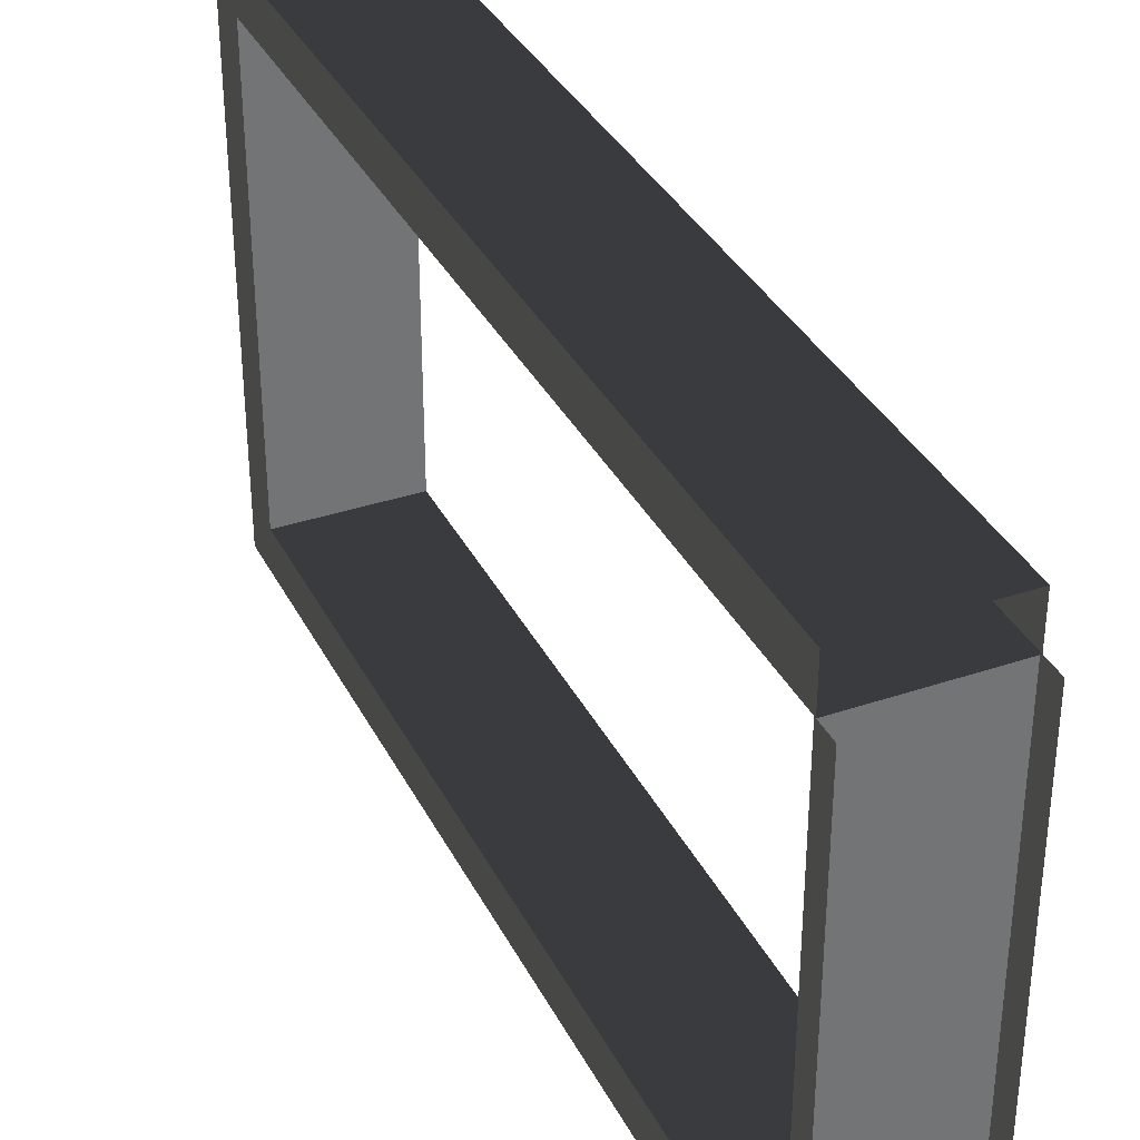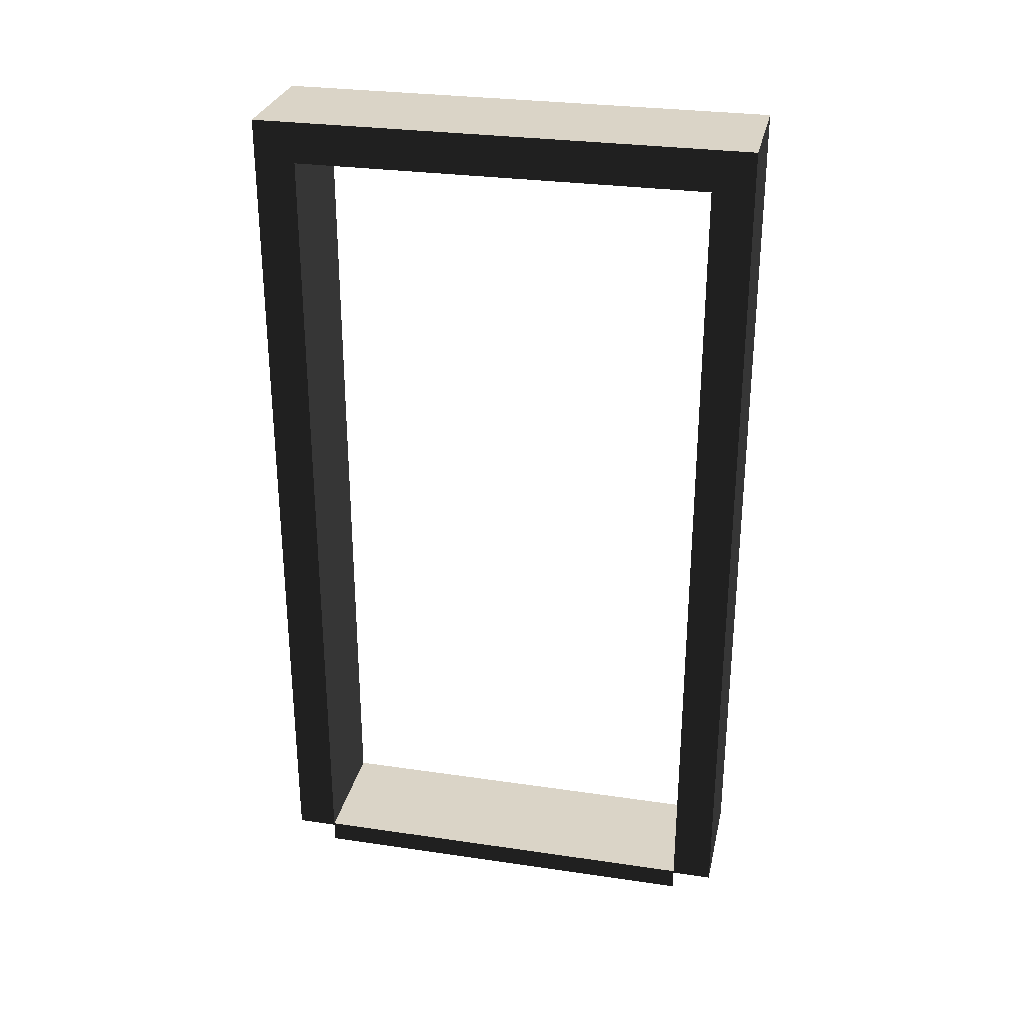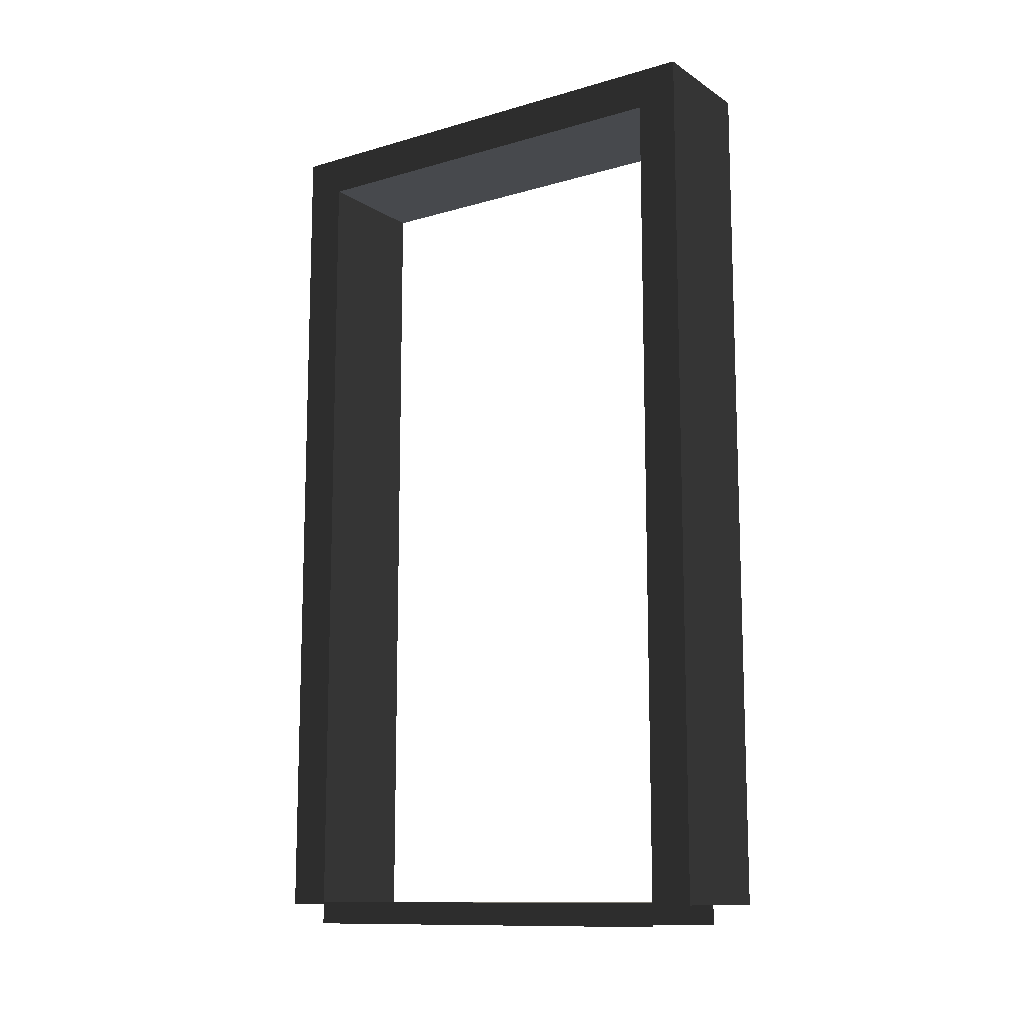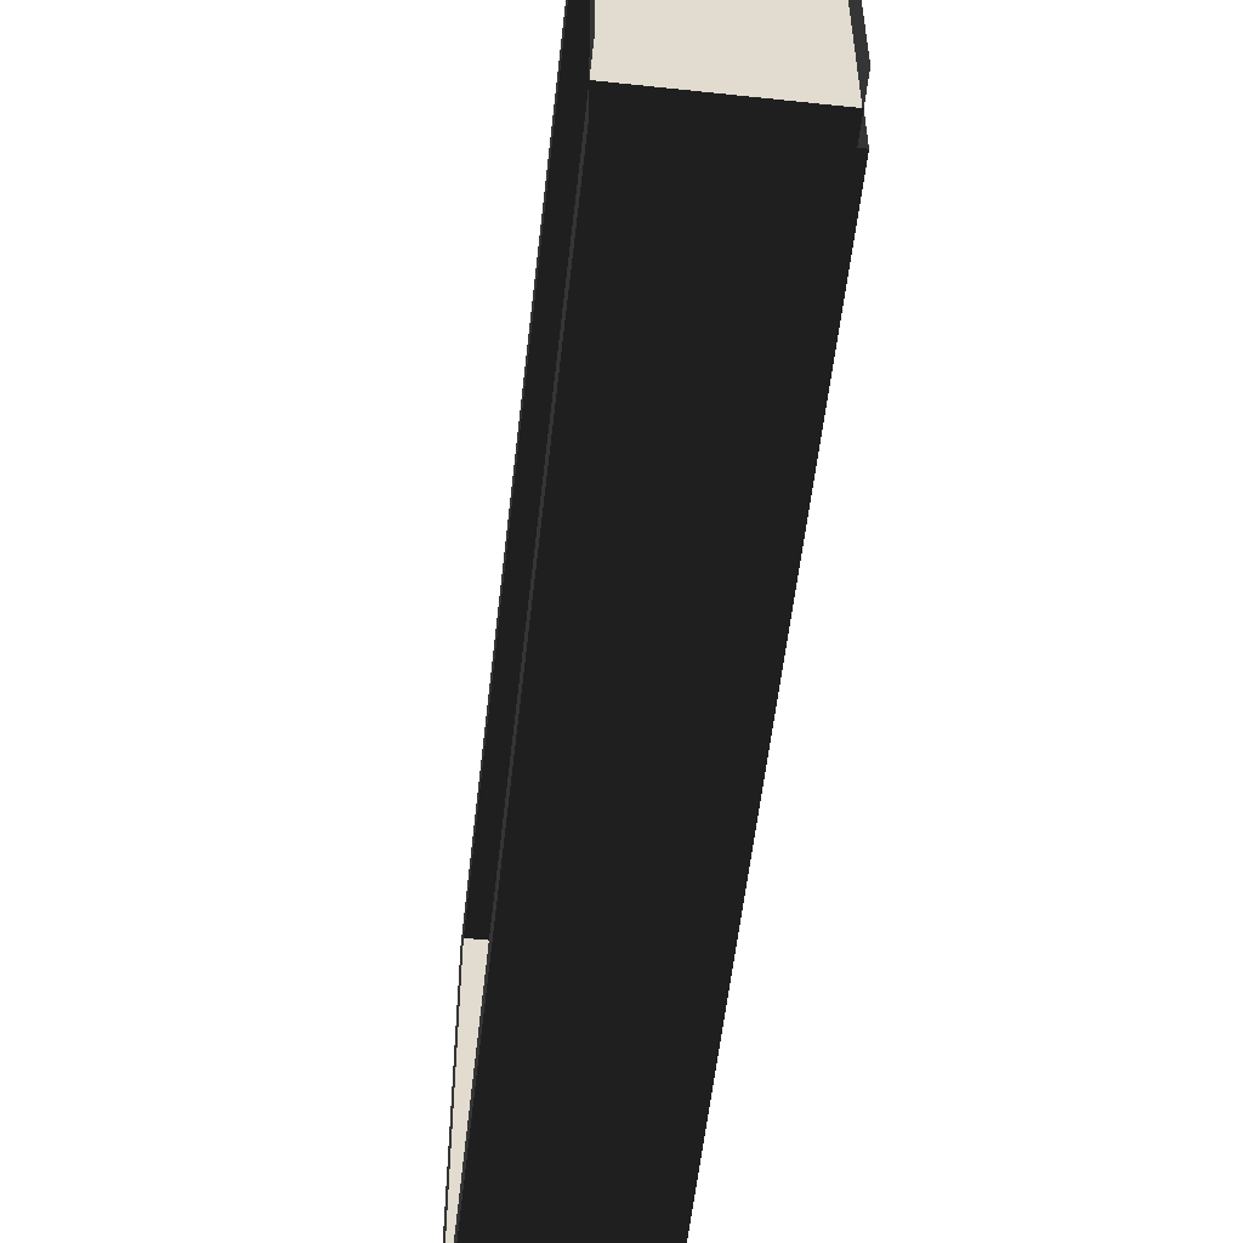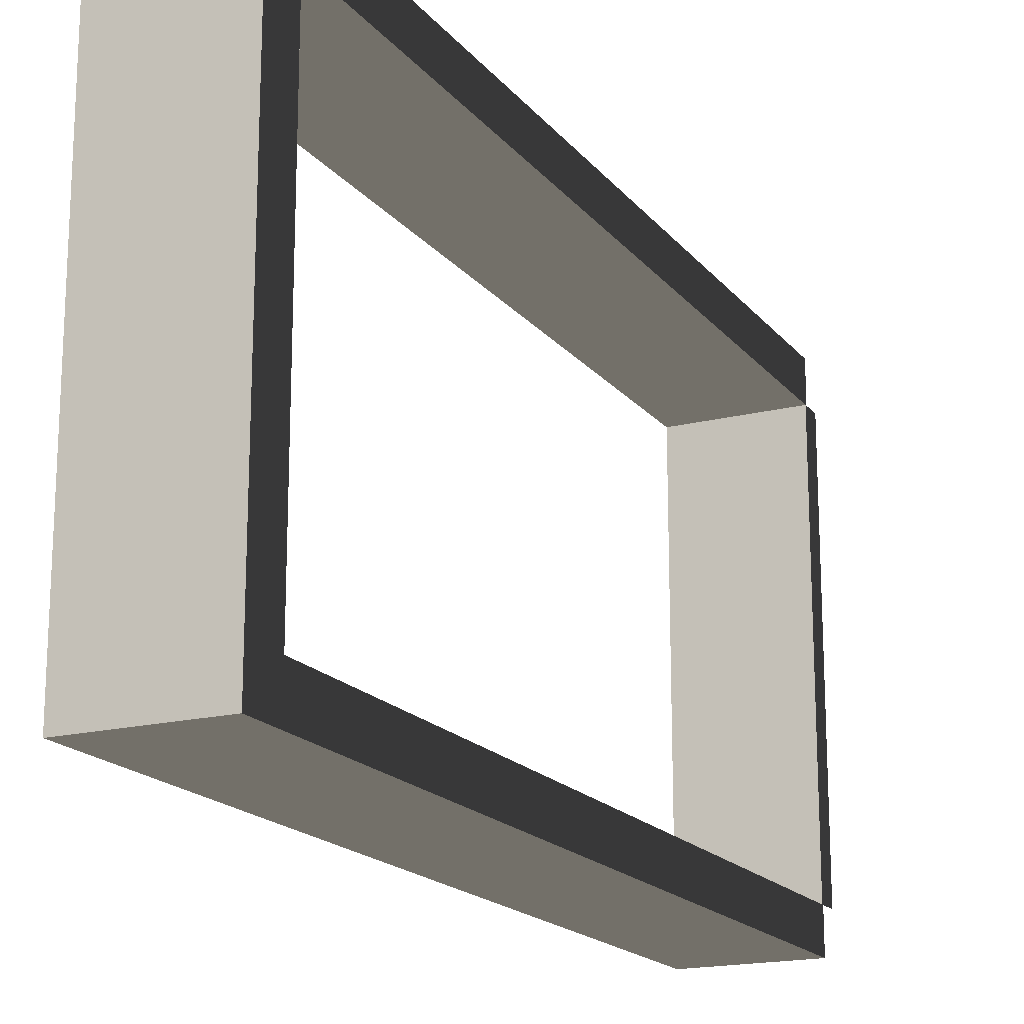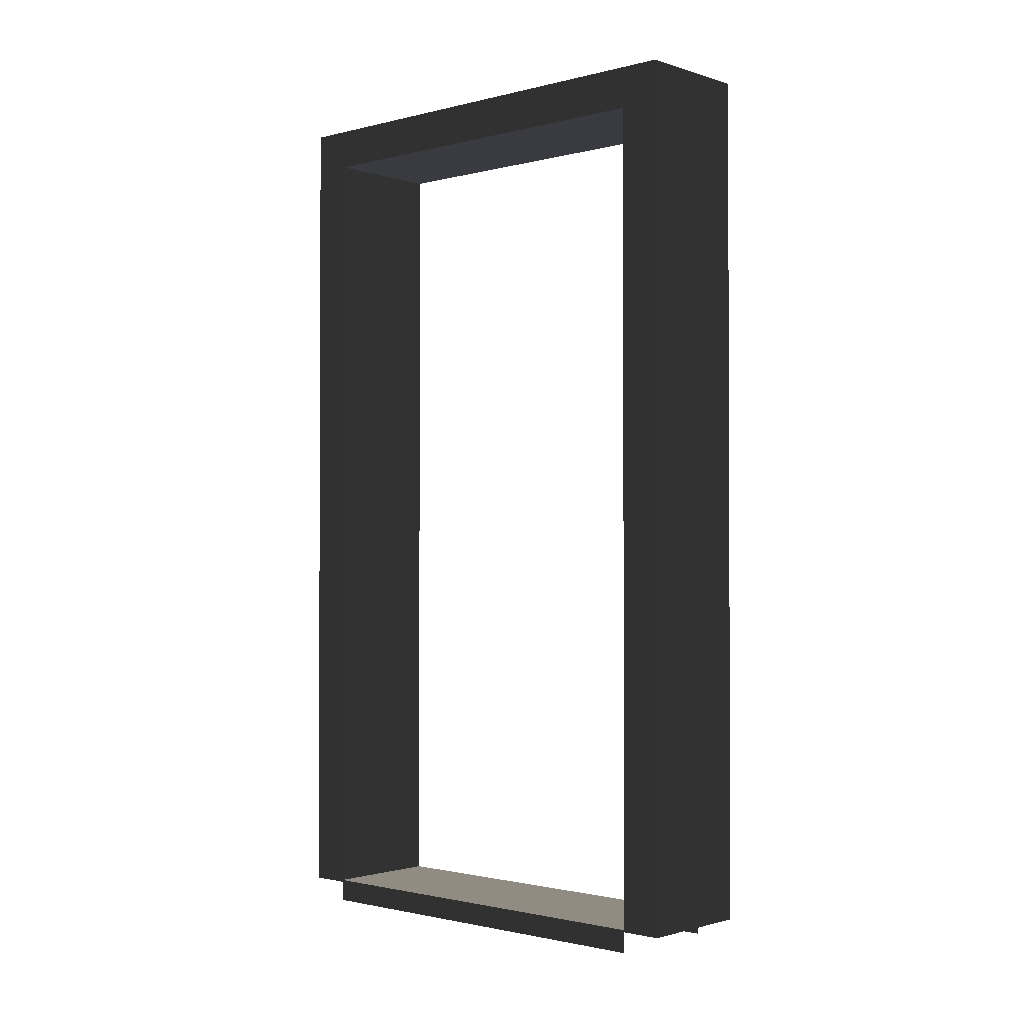
<metadata>
{"format":"obj","ext":"obj","renderer":"f3d","projection":"perspective","resolution":1024,"background":"white","views":[{"elev":35.4,"azim":-24.1,"up":"+Z"},{"elev":28.9,"azim":102.3,"up":"+Y"},{"elev":-12.0,"azim":-55.6,"up":"+Y"},{"elev":-56.4,"azim":-6.4,"up":"+Z"},{"elev":-18.0,"azim":-153.9,"up":"+Z"},{"elev":-1.4,"azim":-47.9,"up":"+Y"}]}
</metadata>
<code>
v -0.25 2.15 0.6
v 0.05 2.15 -0.6
v 0.05 2.15 0.6
v -0.25 2.15 -0.6
v -0.25 0.05 0.6
v 0.05 2.15 0.6
v 0.05 0.05 0.6
v -0.25 2.15 0.6
v 0.05 0.05 -0.6
v -0.25 2.15 -0.6
v -0.25 0.05 -0.6
v 0.05 2.15 -0.6
v 0.05 2.05 -0.5
v -0.25 0.05 -0.5
v -0.25 2.05 -0.5
v 0.05 0.05 -0.5
v -0.25 2.05 -0.5
v 0.05 2.05 0.5
v 0.05 2.05 -0.5
v -0.25 2.05 0.5
v -0.25 2.05 0.5
v 0.05 0.05 0.5
v 0.05 2.05 0.5
v -0.25 0.05 0.5
v -0.25 2.05 -0.5
v -0.25 0.05 -0.6
v -0.25 2.15 -0.6
v -0.25 0.05 -0.5
v 0.05 0.05 -0.6
v 0.05 2.05 -0.5
v 0.05 2.15 -0.6
v 0.05 0.05 -0.5
v -0.25 2.05 0.5
v -0.25 0.05 0.6
v -0.25 0.05 0.5
v -0.25 2.15 0.6
v 0.05 0.05 0.6
v 0.05 2.05 0.5
v 0.05 0.05 0.5
v 0.05 2.15 0.6
v 0.05 2.15 0.6
v 0.05 2.05 -0.5
v 0.05 2.05 0.5
v 0.05 2.15 -0.6
v -0.25 2.05 -0.5
v -0.25 2.15 0.6
v -0.25 2.05 0.5
v -0.25 2.15 -0.6
v -0.25 0.055 0.5
v 0.05001 0.055 -0.5
v 0.05001 0.055 0.5
v -0.25 0.055 -0.5
v 0.05001 0.055 0.5
v 0.05001 9.666e-07 -0.5
v 0.05001 -4.798e-07 0.5
v 0.05001 0.055 -0.5
v -0.25 9.666e-07 -0.5
v -0.25 0.055 0.5
v -0.25 -4.798e-07 0.5
v -0.25 0.055 -0.5
g door05_8550_320
f 1 3 2
f 2 4 1
f 5 7 6
f 6 8 5
f 9 11 10
f 10 12 9
f 13 15 14
f 14 16 13
f 17 19 18
f 18 20 17
f 21 23 22
f 22 24 21
f 25 27 26
f 26 28 25
f 29 31 30
f 30 32 29
f 33 35 34
f 34 36 33
f 37 39 38
f 38 40 37
f 41 43 42
f 42 44 41
f 45 47 46
f 46 48 45
f 49 51 50
f 50 52 49
f 53 55 54
f 54 56 53
f 57 59 58
f 58 60 57

</code>
